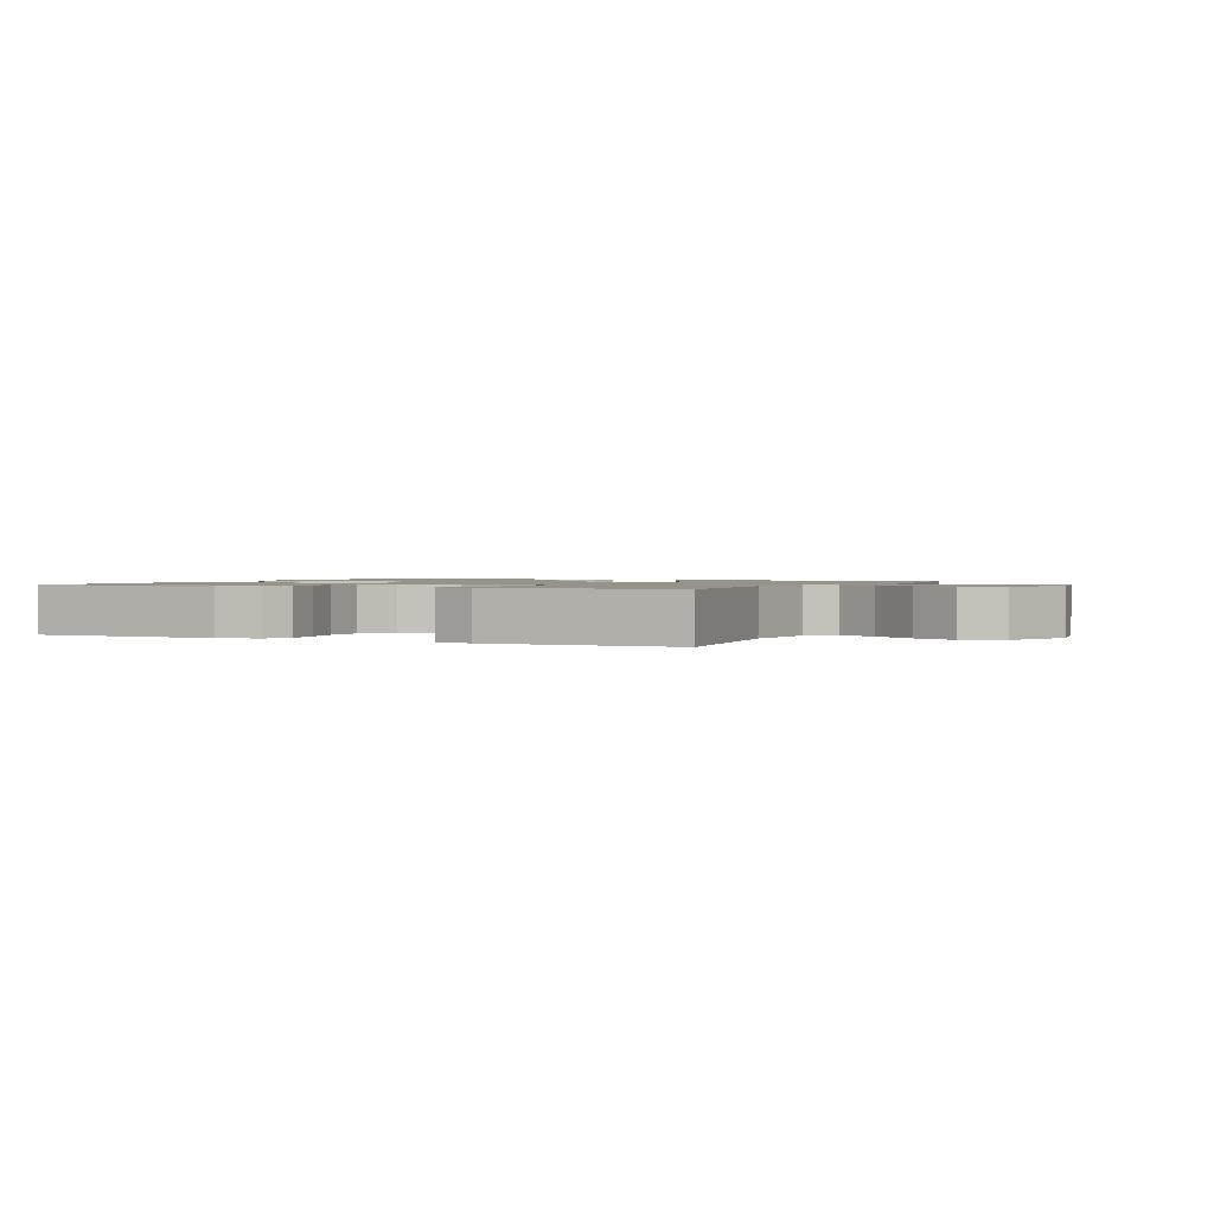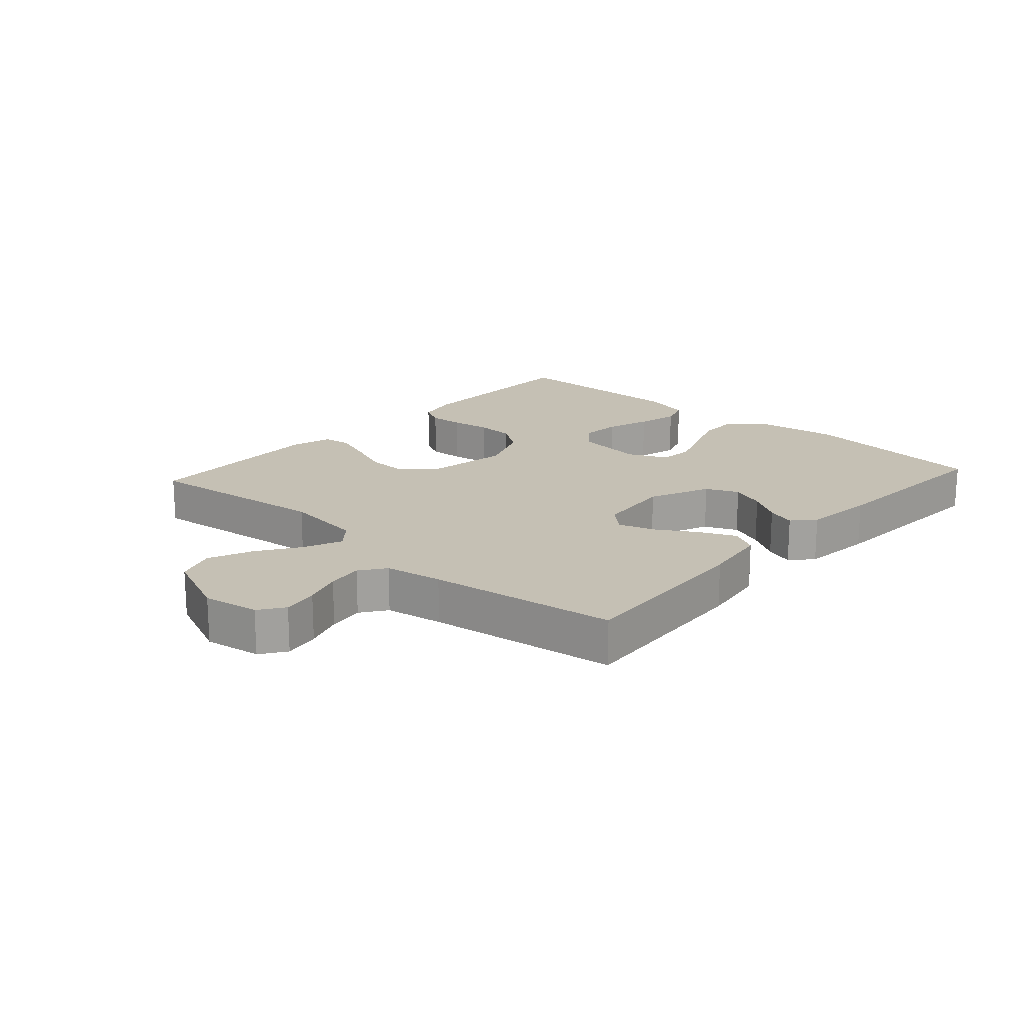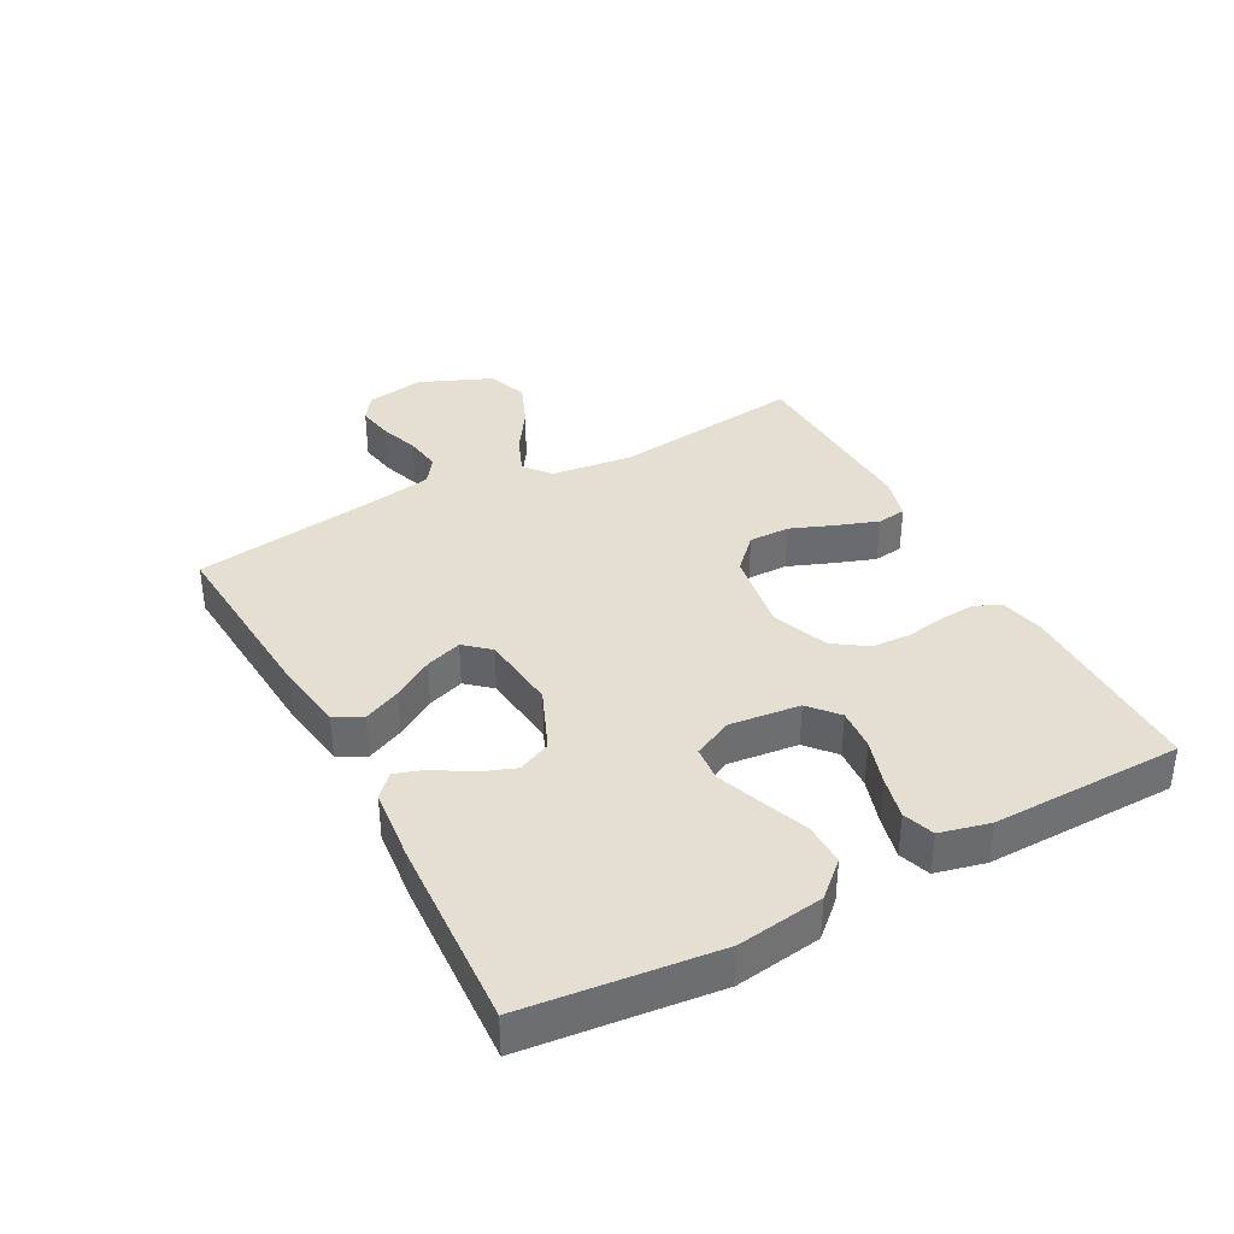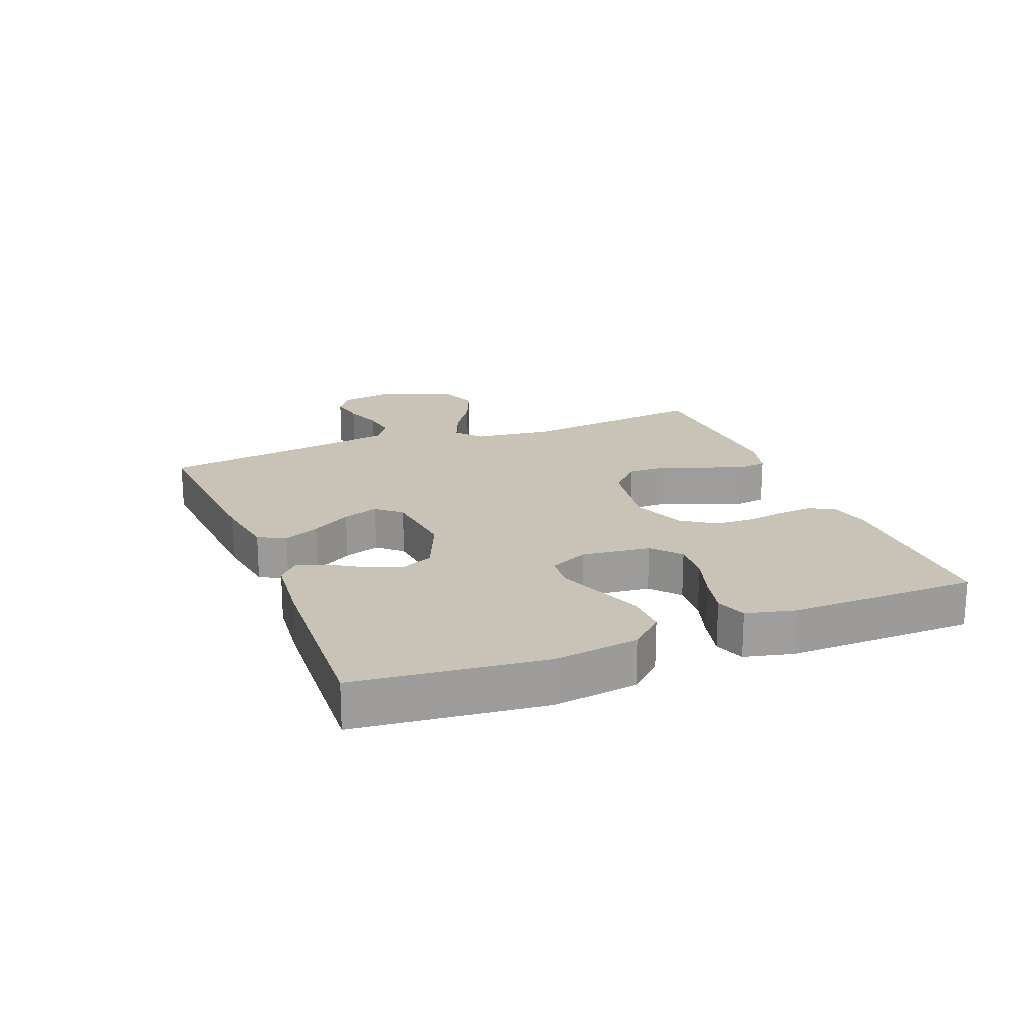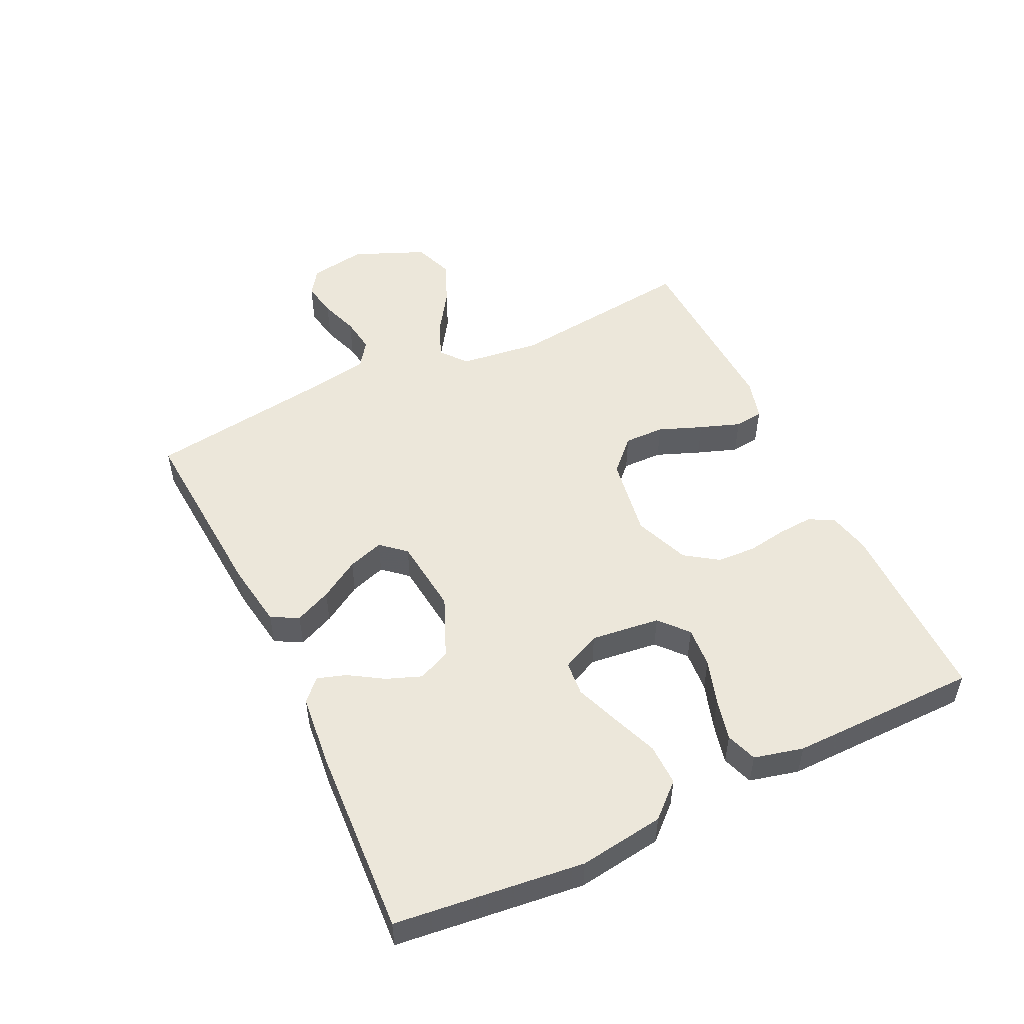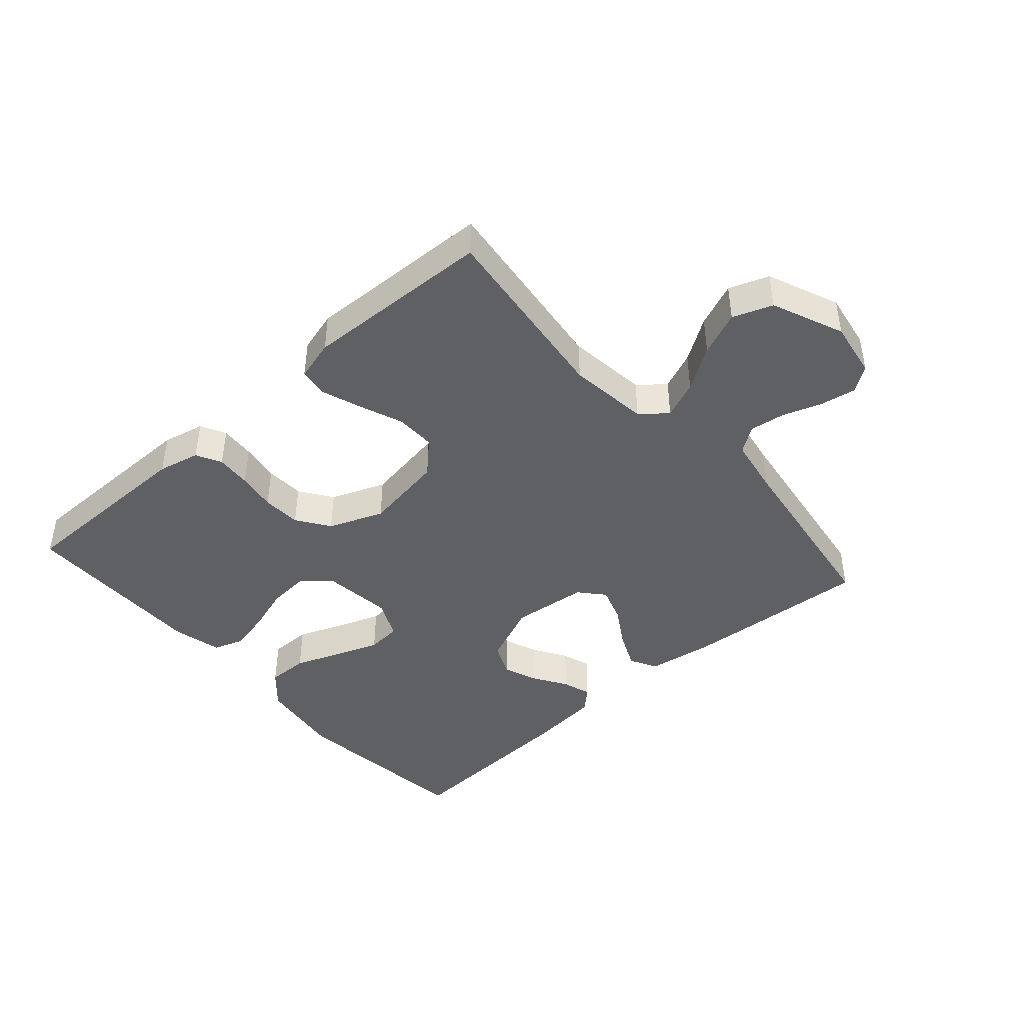
<metadata>
{"format":"obj","ext":"obj","renderer":"f3d","projection":"perspective","resolution":1024,"background":"white","views":[{"elev":1.3,"azim":-154.6,"up":"+Y"},{"elev":18.4,"azim":-47.9,"up":"+Y"},{"elev":37.1,"azim":61.6,"up":"+Y"},{"elev":19.5,"azim":68.4,"up":"+Y"},{"elev":51.3,"azim":64.4,"up":"+Y"},{"elev":-43.5,"azim":-138.6,"up":"+Y"}]}
</metadata>
<code>
v -0.5 0.07 -0.5
v -0.464 0.07 -0.2
v -0.48 0.07 -0.072
v -0.521 0.07 -0.038
v -0.581 0.07 -0.063
v -0.649 0.07 -0.108
v -0.719 0.07 -0.137
v -0.782 0.07 -0.114
v -0.83 0.07 0
v -0.815 0.07 0.09
v -0.775 0.07 0.118
v -0.718 0.07 0.108
v -0.657 0.07 0.087
v -0.6 0.07 0.079
v -0.559 0.07 0.108
v -0.543 0.07 0.2
v -0.5 0.07 0.5
v -0.2 0.07 0.479
v -0.095 0.07 0.463
v -0.072 0.07 0.42
v -0.098 0.07 0.362
v -0.137 0.07 0.299
v -0.156 0.07 0.242
v -0.122 0.07 0.203
v 0 0.07 0.19
v 0.098 0.07 0.232
v 0.121 0.07 0.284
v 0.1 0.07 0.339
v 0.066 0.07 0.393
v 0.051 0.07 0.439
v 0.085 0.07 0.471
v 0.2 0.07 0.483
v 0.5 0.07 0.5
v 0.534 0.07 0.2
v 0.515 0.07 0.065
v 0.467 0.07 0.012
v 0.401 0.07 0.013
v 0.328 0.07 0.041
v 0.258 0.07 0.067
v 0.203 0.07 0.062
v 0.174 0.07 0
v 0.187 0.07 -0.11
v 0.232 0.07 -0.149
v 0.297 0.07 -0.144
v 0.369 0.07 -0.121
v 0.435 0.07 -0.105
v 0.484 0.07 -0.122
v 0.503 0.07 -0.2
v 0.5 0.07 -0.5
v 0.2 0.07 -0.501
v 0.133 0.07 -0.486
v 0.112 0.07 -0.446
v 0.116 0.07 -0.39
v 0.126 0.07 -0.328
v 0.123 0.07 -0.266
v 0.087 0.07 -0.214
v 0 0.07 -0.18
v -0.13 0.07 -0.201
v -0.18 0.07 -0.25
v -0.179 0.07 -0.314
v -0.152 0.07 -0.383
v -0.129 0.07 -0.447
v -0.135 0.07 -0.493
v -0.2 0.07 -0.511
v -0.5 0 -0.5
v -0.464 0 -0.2
v -0.48 0 -0.072
v -0.521 0 -0.038
v -0.581 0 -0.063
v -0.649 0 -0.108
v -0.719 0 -0.137
v -0.782 0 -0.114
v -0.83 0 0
v -0.815 0 0.09
v -0.775 0 0.118
v -0.718 0 0.108
v -0.657 0 0.087
v -0.6 0 0.079
v -0.559 0 0.108
v -0.543 0 0.2
v -0.5 0 0.5
v -0.2 0 0.479
v -0.095 0 0.463
v -0.072 0 0.42
v -0.098 0 0.362
v -0.137 0 0.299
v -0.156 0 0.242
v -0.122 0 0.203
v 0 0 0.19
v 0.098 0 0.232
v 0.121 0 0.284
v 0.1 0 0.339
v 0.066 0 0.393
v 0.051 0 0.439
v 0.085 0 0.471
v 0.2 0 0.483
v 0.5 0 0.5
v 0.534 0 0.2
v 0.515 0 0.065
v 0.467 0 0.012
v 0.401 0 0.013
v 0.328 0 0.041
v 0.258 0 0.067
v 0.203 0 0.062
v 0.174 0 0
v 0.187 0 -0.11
v 0.232 0 -0.149
v 0.297 0 -0.144
v 0.369 0 -0.121
v 0.435 0 -0.105
v 0.484 0 -0.122
v 0.503 0 -0.2
v 0.5 0 -0.5
v 0.2 0 -0.501
v 0.133 0 -0.486
v 0.112 0 -0.446
v 0.116 0 -0.39
v 0.126 0 -0.328
v 0.123 0 -0.266
v 0.087 0 -0.214
v 0 0 -0.18
v -0.13 0 -0.201
v -0.18 0 -0.25
v -0.179 0 -0.314
v -0.152 0 -0.383
v -0.129 0 -0.447
v -0.135 0 -0.493
v -0.2 0 -0.511
f 63 64 1 2
f 60 61 62 63
f 60 63 2 3
f 59 60 3 4
f 58 59 4
f 57 58 4
f 51 52 53 54
f 49 50 51 54
f 49 54 55
f 48 49 55 56
f 44 45 46 47
f 44 47 48 56
f 35 36 37 38
f 35 38 39
f 34 35 39
f 33 34 39 40
f 31 32 33 40
f 28 29 30 31
f 27 28 31
f 19 20 21 22
f 19 22 23
f 16 17 18 19
f 15 16 19 23
f 14 15 23 24
f 10 11 12 13
f 10 13 14
f 9 10 14
f 5 6 7 8
f 4 5 8 9
f 43 44 56 57
f 42 43 57 4
f 41 42 4 9
f 27 31 40
f 26 27 40 41
f 25 26 41
f 24 25 41
f 9 14 24 41
f 66 65 128 127
f 127 126 125 124
f 67 66 127 124
f 68 67 124 123
f 68 123 122
f 68 122 121
f 118 117 116 115
f 118 115 114 113
f 119 118 113
f 120 119 113 112
f 111 110 109 108
f 120 112 111 108
f 102 101 100 99
f 103 102 99
f 103 99 98
f 104 103 98 97
f 104 97 96 95
f 95 94 93 92
f 95 92 91
f 86 85 84 83
f 87 86 83
f 83 82 81 80
f 87 83 80 79
f 88 87 79 78
f 77 76 75 74
f 78 77 74
f 78 74 73
f 72 71 70 69
f 73 72 69 68
f 121 120 108 107
f 68 121 107 106
f 73 68 106 105
f 104 95 91
f 105 104 91 90
f 105 90 89
f 105 89 88
f 105 88 78 73
f 1 65 66 2
f 2 66 67 3
f 3 67 68 4
f 4 68 69 5
f 5 69 70 6
f 6 70 71 7
f 7 71 72 8
f 8 72 73 9
f 9 73 74 10
f 10 74 75 11
f 11 75 76 12
f 12 76 77 13
f 13 77 78 14
f 14 78 79 15
f 15 79 80 16
f 16 80 81 17
f 17 81 82 18
f 18 82 83 19
f 19 83 84 20
f 20 84 85 21
f 21 85 86 22
f 22 86 87 23
f 23 87 88 24
f 24 88 89 25
f 25 89 90 26
f 26 90 91 27
f 27 91 92 28
f 28 92 93 29
f 29 93 94 30
f 30 94 95 31
f 31 95 96 32
f 32 96 97 33
f 33 97 98 34
f 34 98 99 35
f 35 99 100 36
f 36 100 101 37
f 37 101 102 38
f 38 102 103 39
f 39 103 104 40
f 40 104 105 41
f 41 105 106 42
f 42 106 107 43
f 43 107 108 44
f 44 108 109 45
f 45 109 110 46
f 46 110 111 47
f 47 111 112 48
f 48 112 113 49
f 49 113 114 50
f 50 114 115 51
f 51 115 116 52
f 52 116 117 53
f 53 117 118 54
f 54 118 119 55
f 55 119 120 56
f 56 120 121 57
f 57 121 122 58
f 58 122 123 59
f 59 123 124 60
f 60 124 125 61
f 61 125 126 62
f 62 126 127 63
f 63 127 128 64
f 64 128 65 1

</code>
